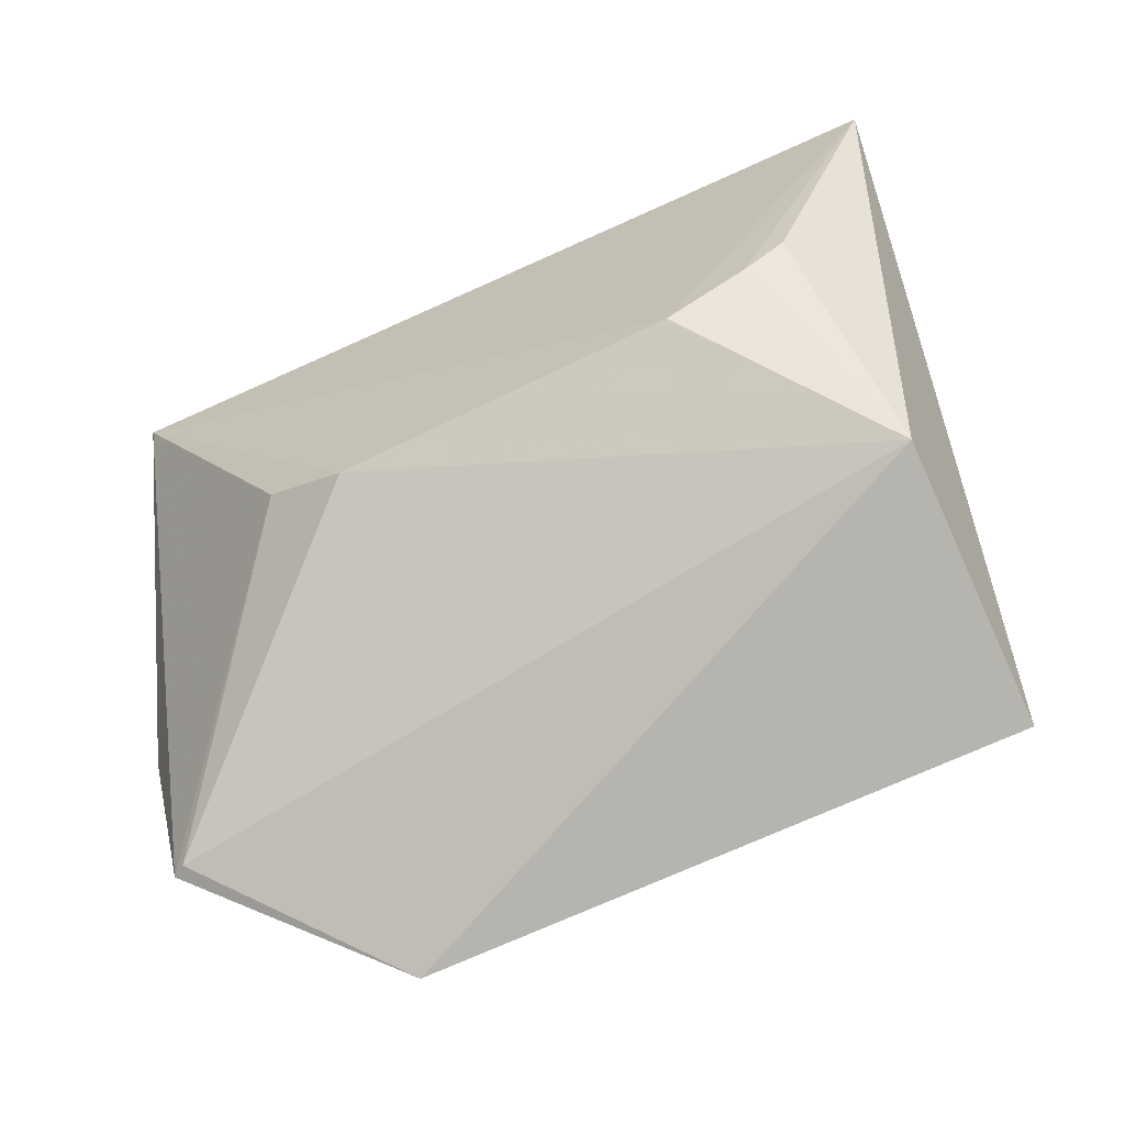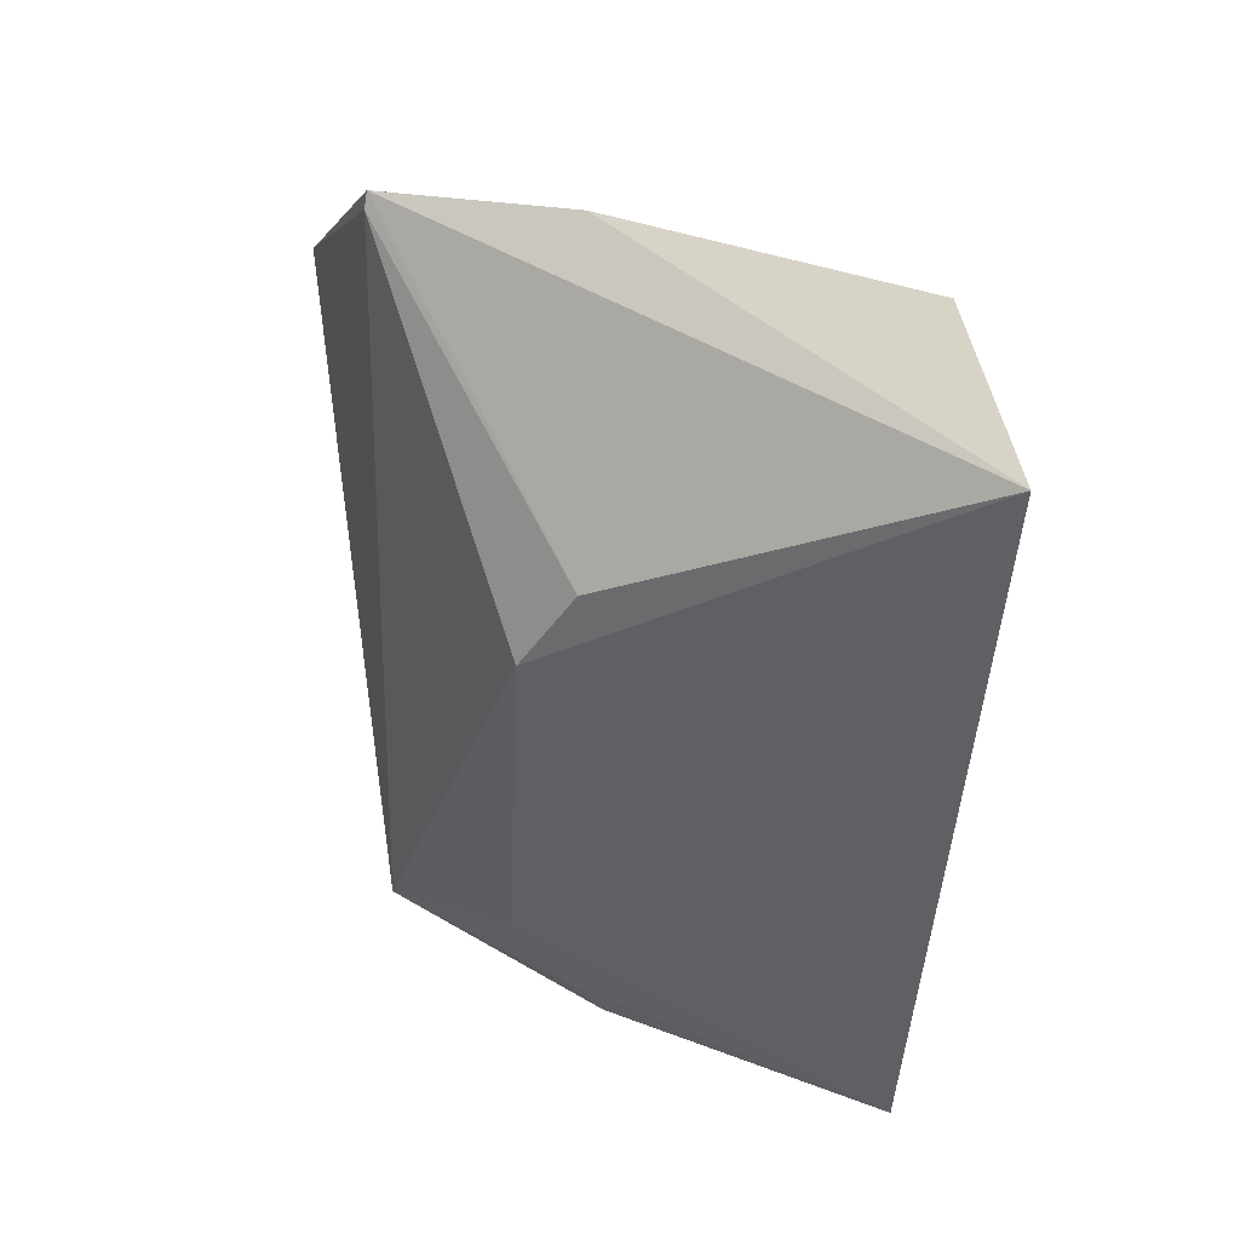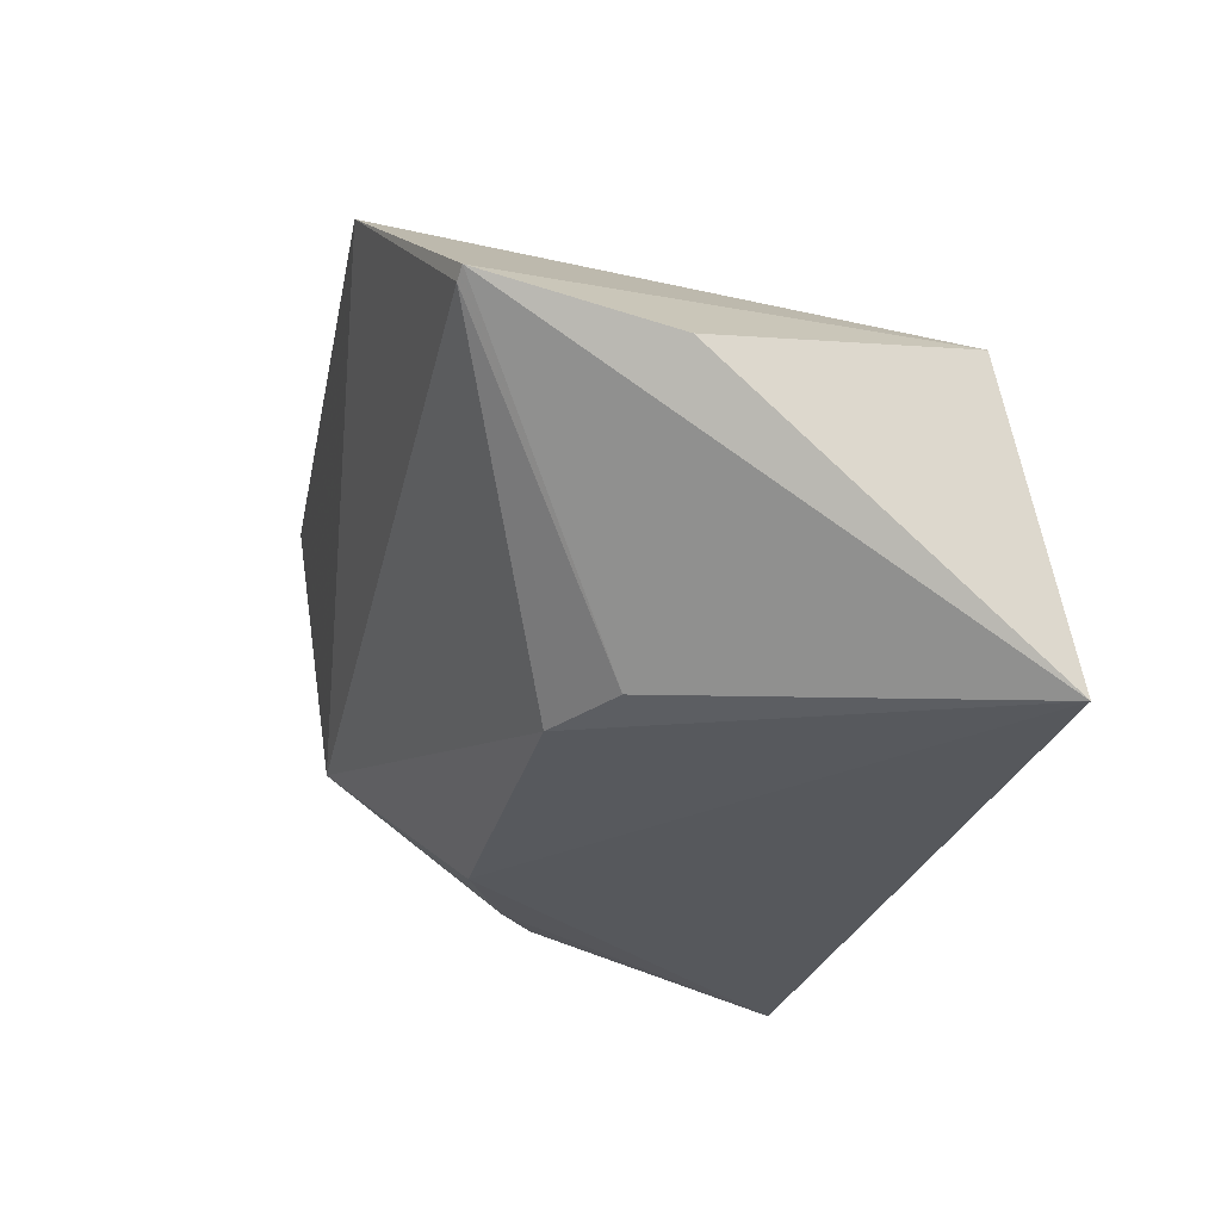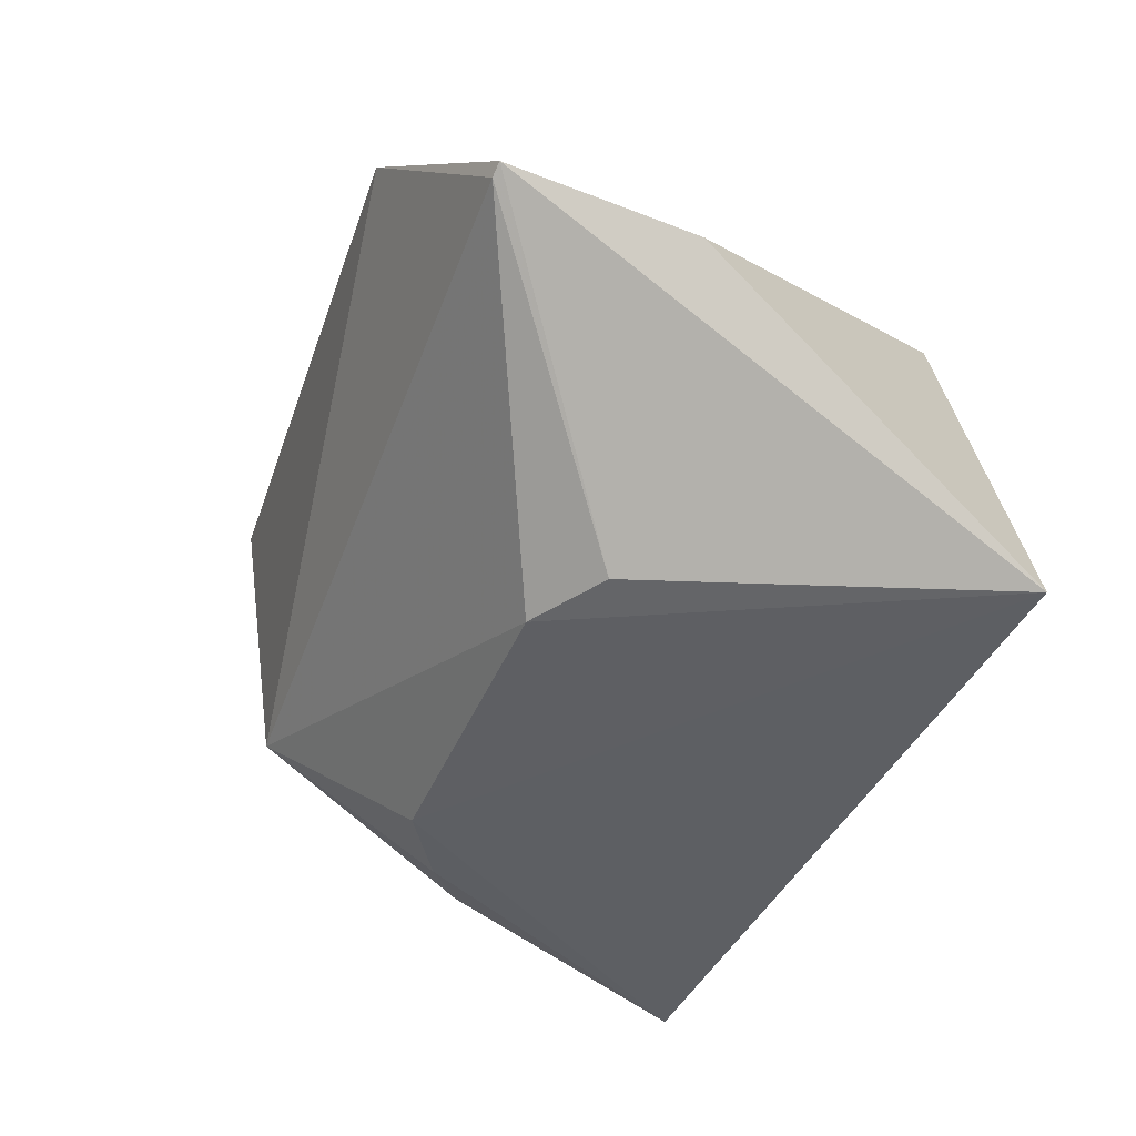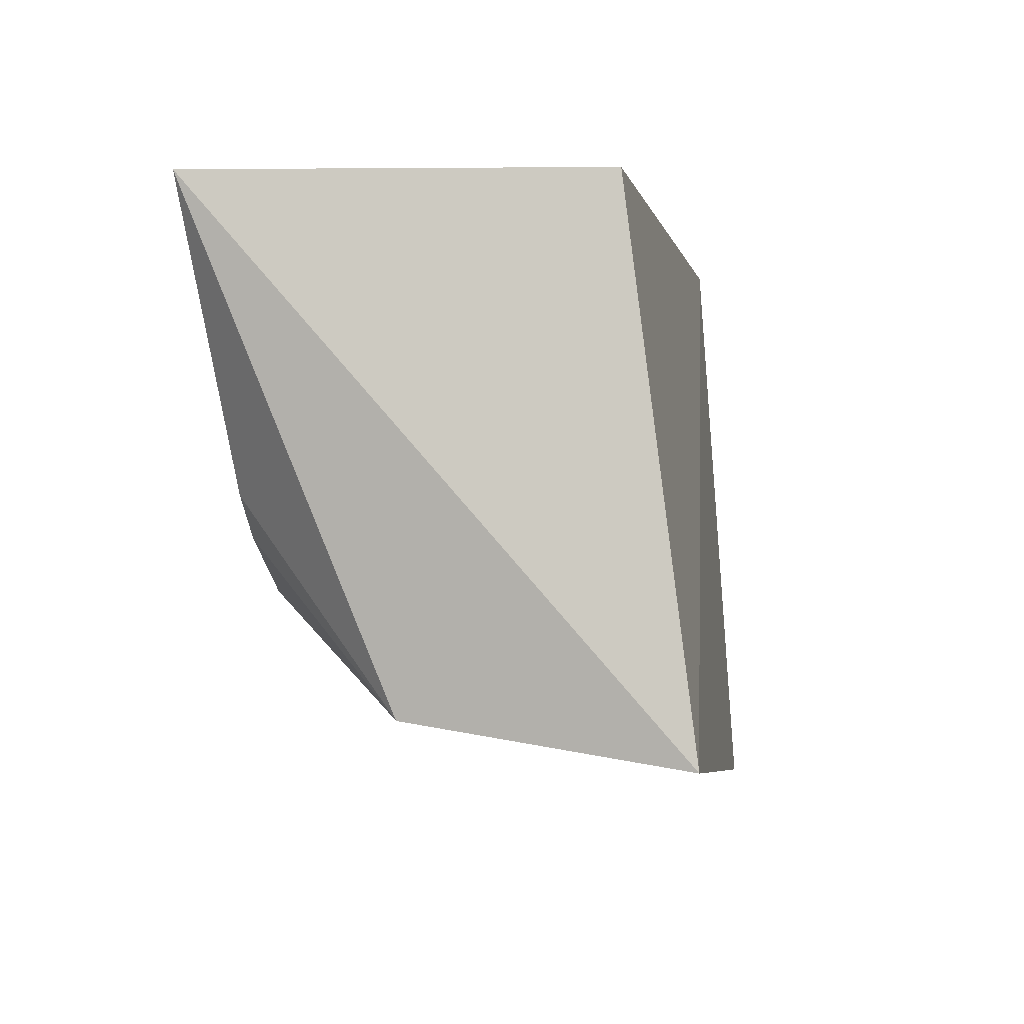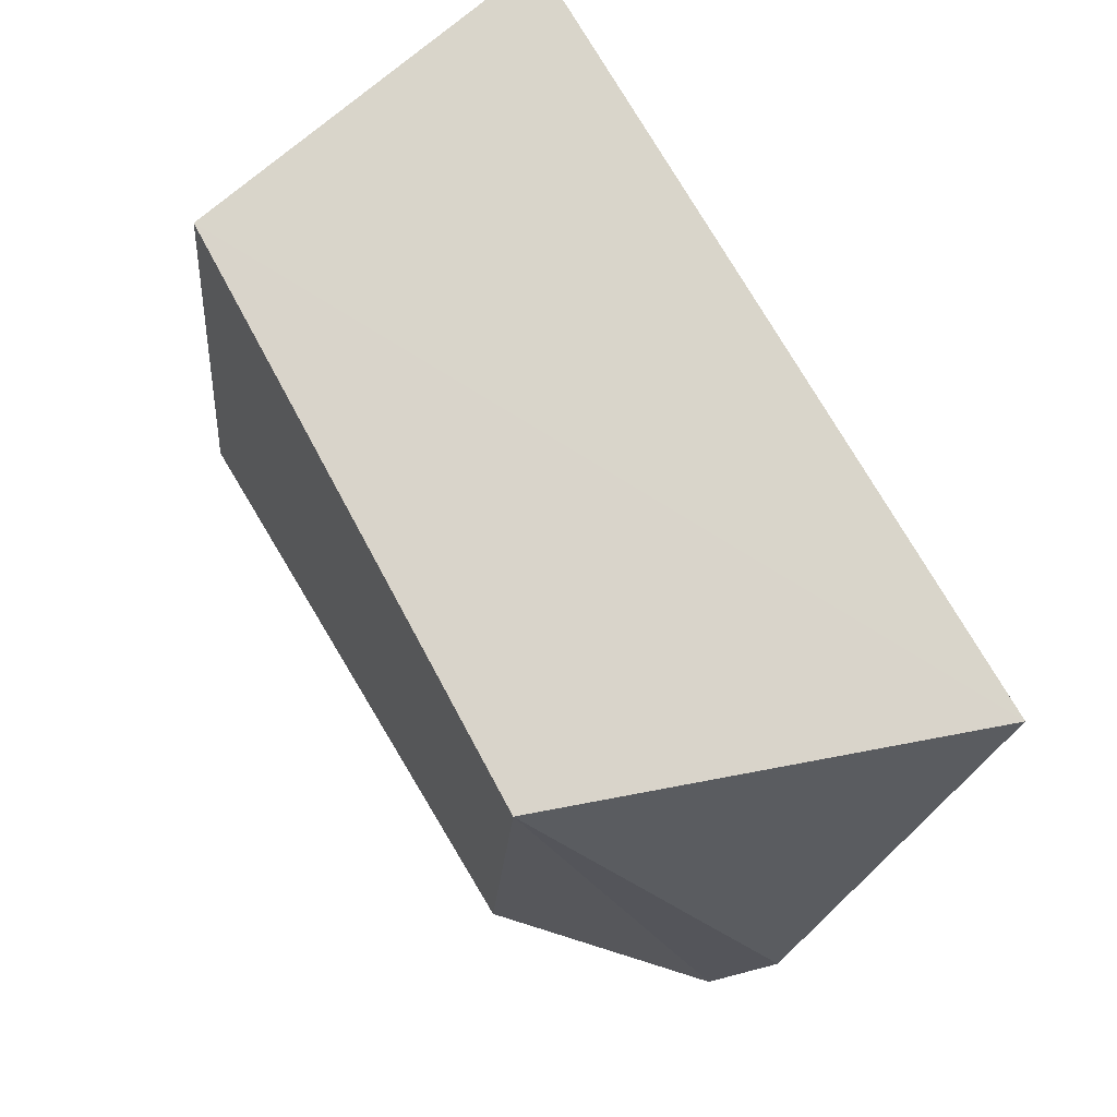
<metadata>
{"format":"obj","ext":"obj","renderer":"f3d","projection":"perspective","resolution":1024,"background":"white","views":[{"elev":-71.1,"azim":25.9,"up":"+Z"},{"elev":-46.1,"azim":-92.7,"up":"+Y"},{"elev":-28.6,"azim":-104.2,"up":"+Y"},{"elev":-40.5,"azim":-111.0,"up":"+Y"},{"elev":-3.4,"azim":101.8,"up":"+Z"},{"elev":75.0,"azim":-118.4,"up":"+Z"}]}
</metadata>
<code>
v 0.01204 -0.0319 0.04629
v 0.01582 -0.04932 0.04616
v 0.01148 -0.02897 0.02228
v -0.01473 -0.03024 0.0208
v -0.02061 -0.05035 0.04619
v 0.005014 -0.04834 0.02962
v -0.0147 -0.0319 0.04629
v 0.01178 -0.04116 0.02424
v -0.0219 -0.03777 0.02357
v 0.01047 -0.04828 0.03351
v -0.009752 -0.04839 0.02952
v -0.02248 -0.03742 0.02364
v 0.008607 -0.04832 0.0318
v -0.01326 -0.04831 0.03161
v -0.02351 -0.03963 0.03146
f 1 2 3
f 5 2 1
f 6 2 5
f 7 1 3
f 7 3 4
f 7 5 1
f 8 3 2
f 8 4 3
f 9 4 8
f 10 8 2
f 11 6 5
f 11 9 8
f 11 8 6
f 12 7 4
f 12 4 9
f 13 10 2
f 13 2 6
f 13 6 8
f 13 8 10
f 14 11 5
f 14 9 11
f 14 12 9
f 14 5 12
f 15 12 5
f 15 5 7
f 15 7 12

</code>
